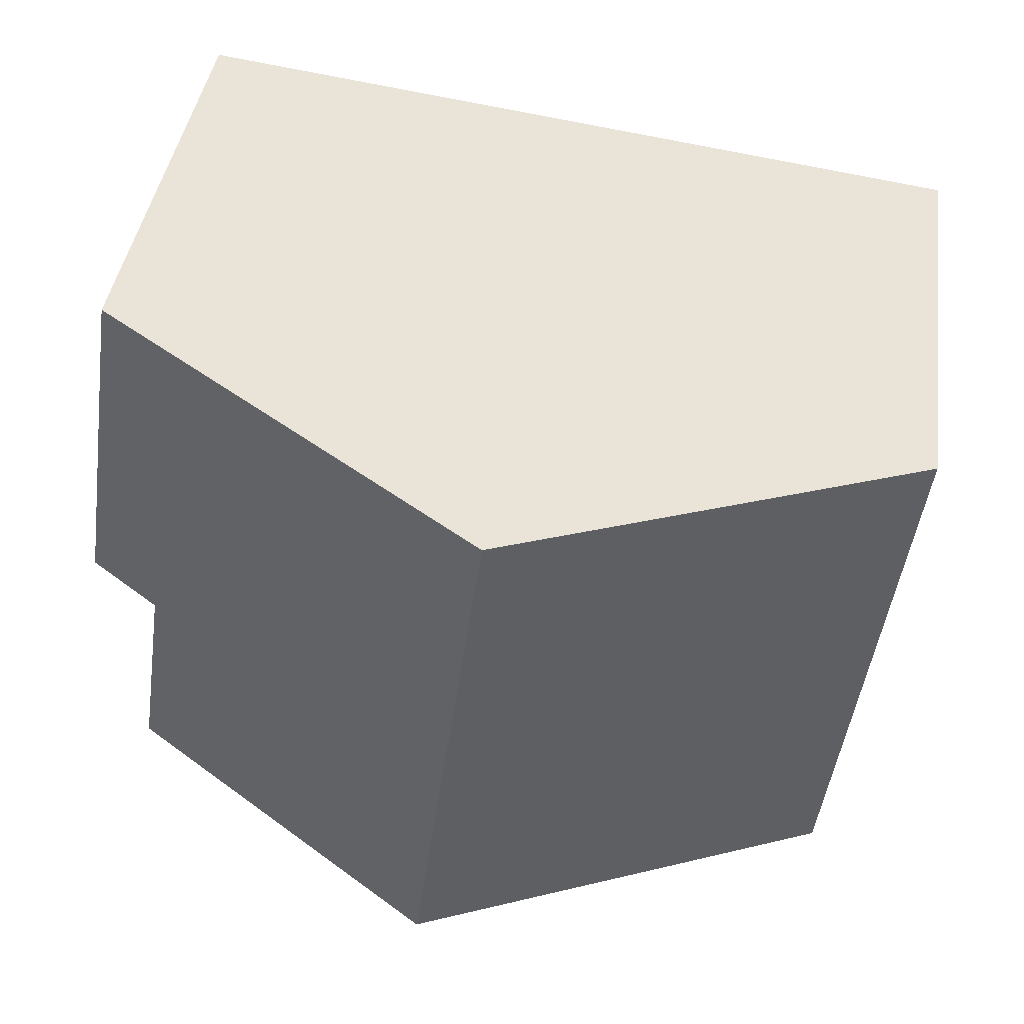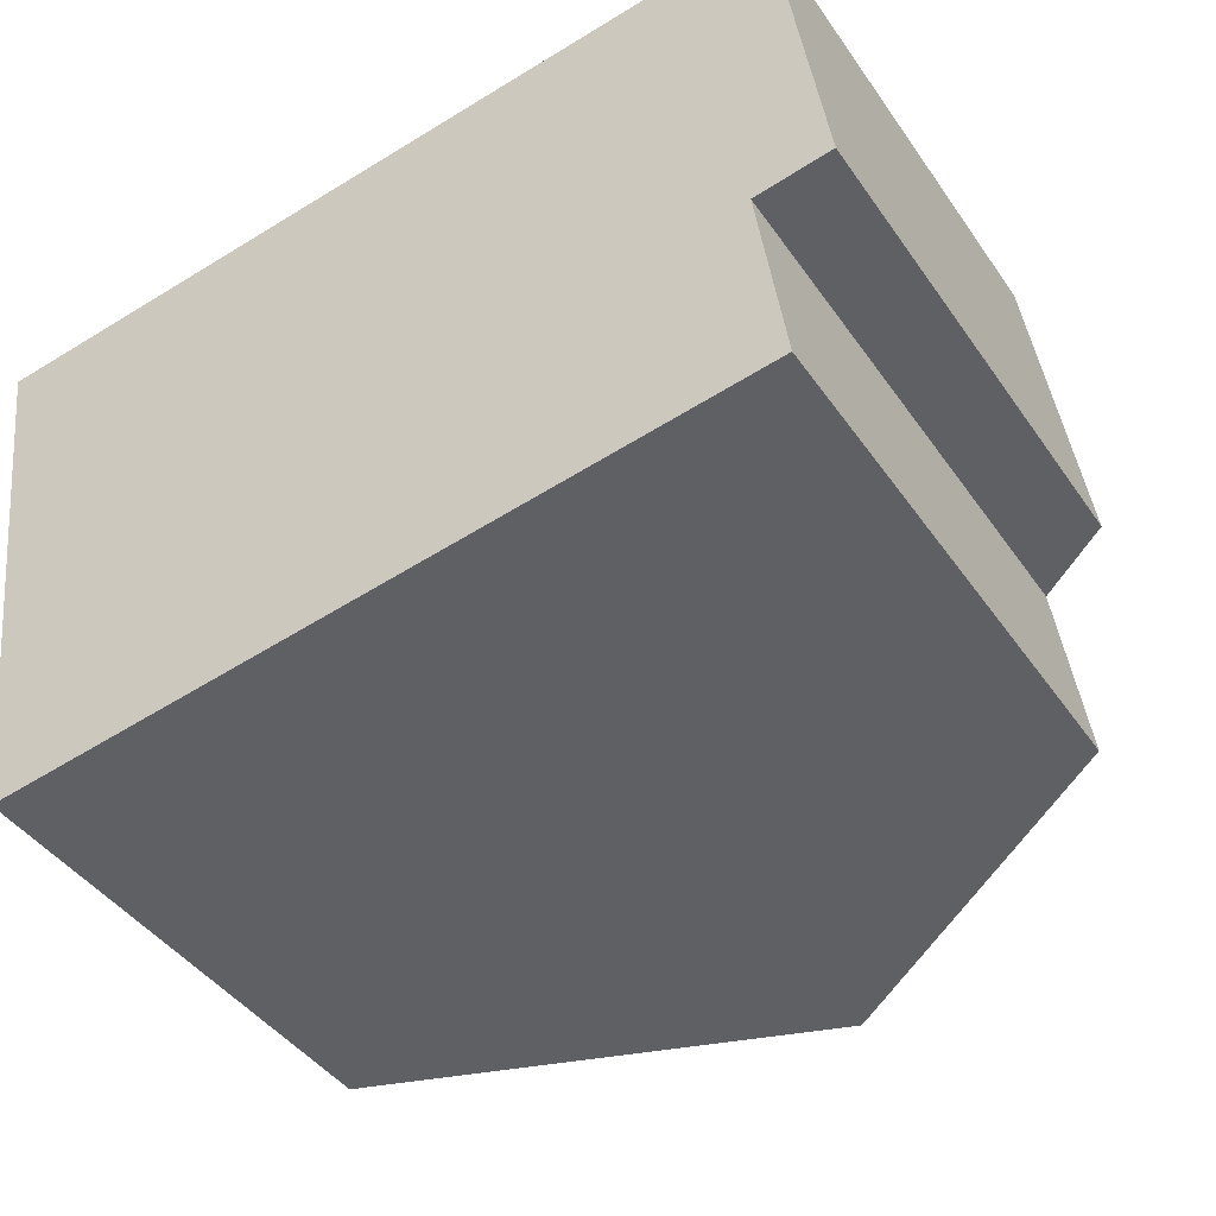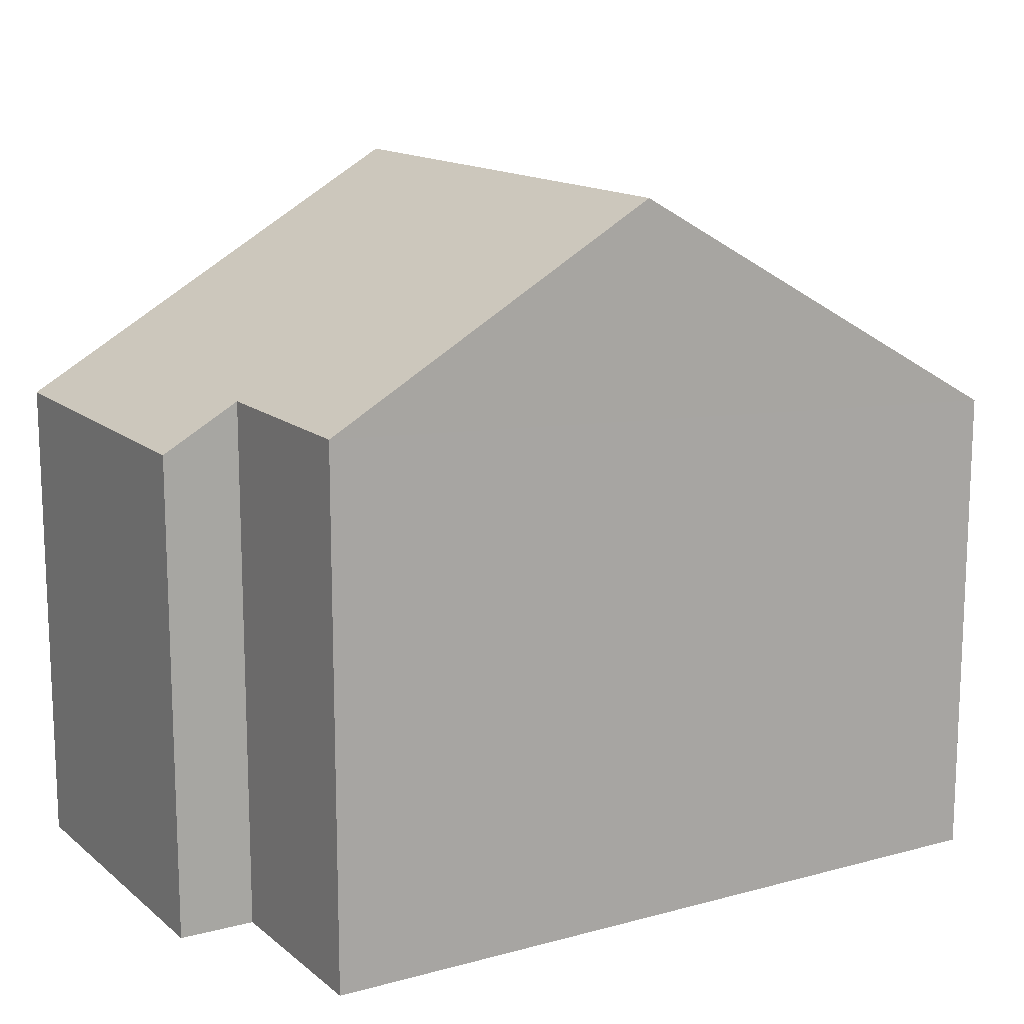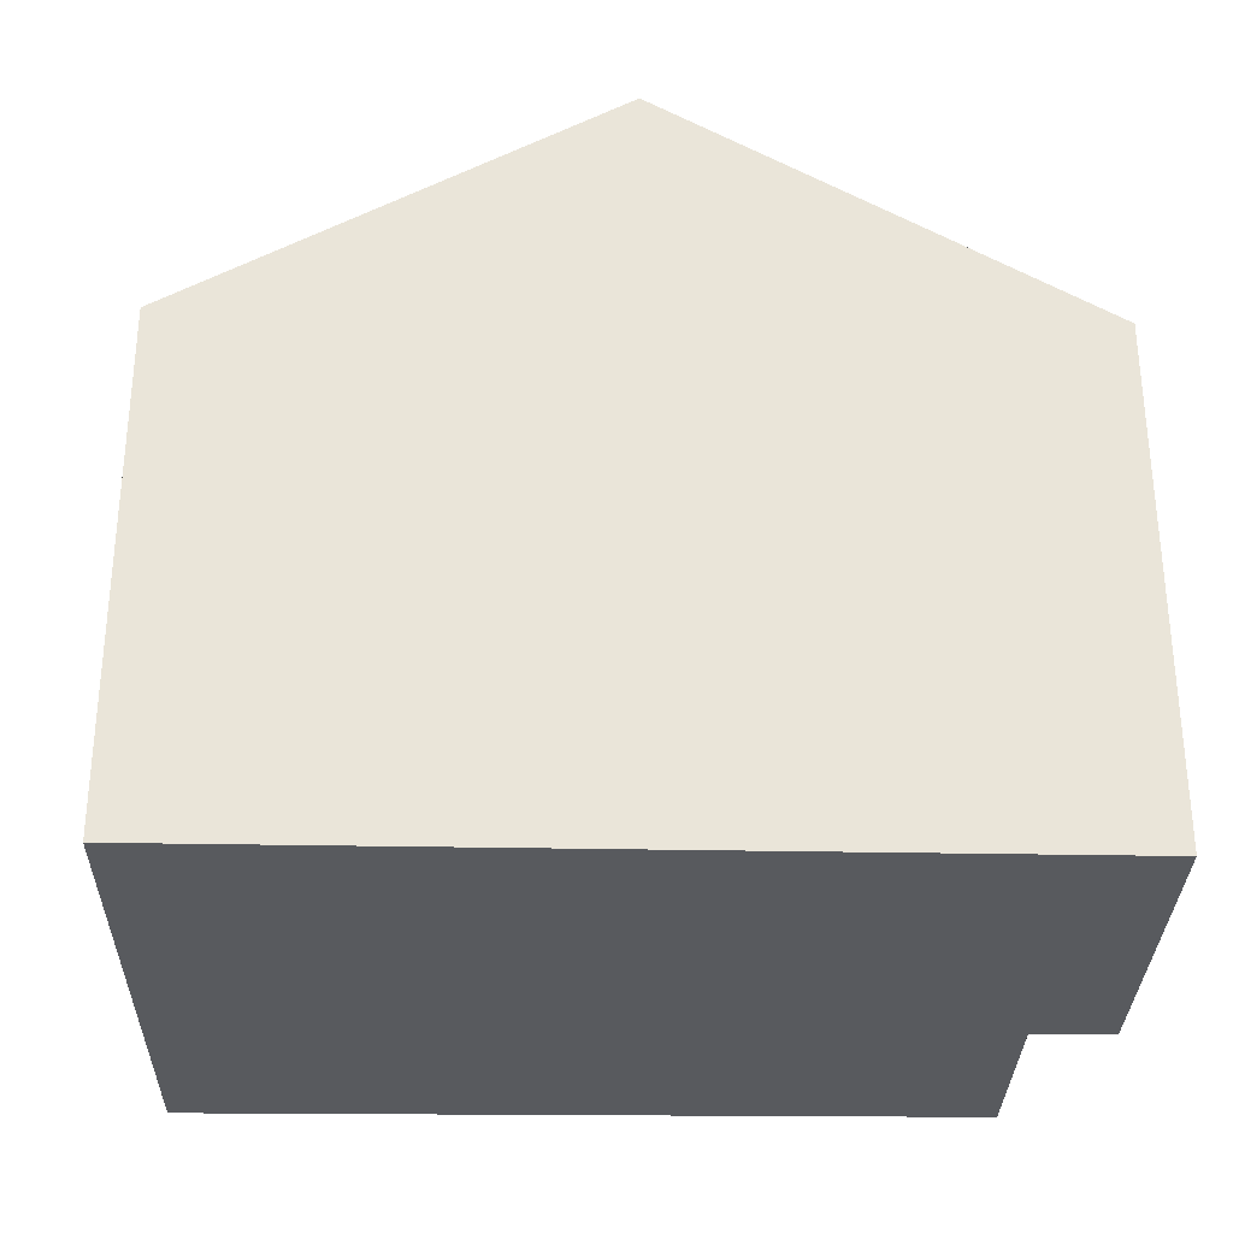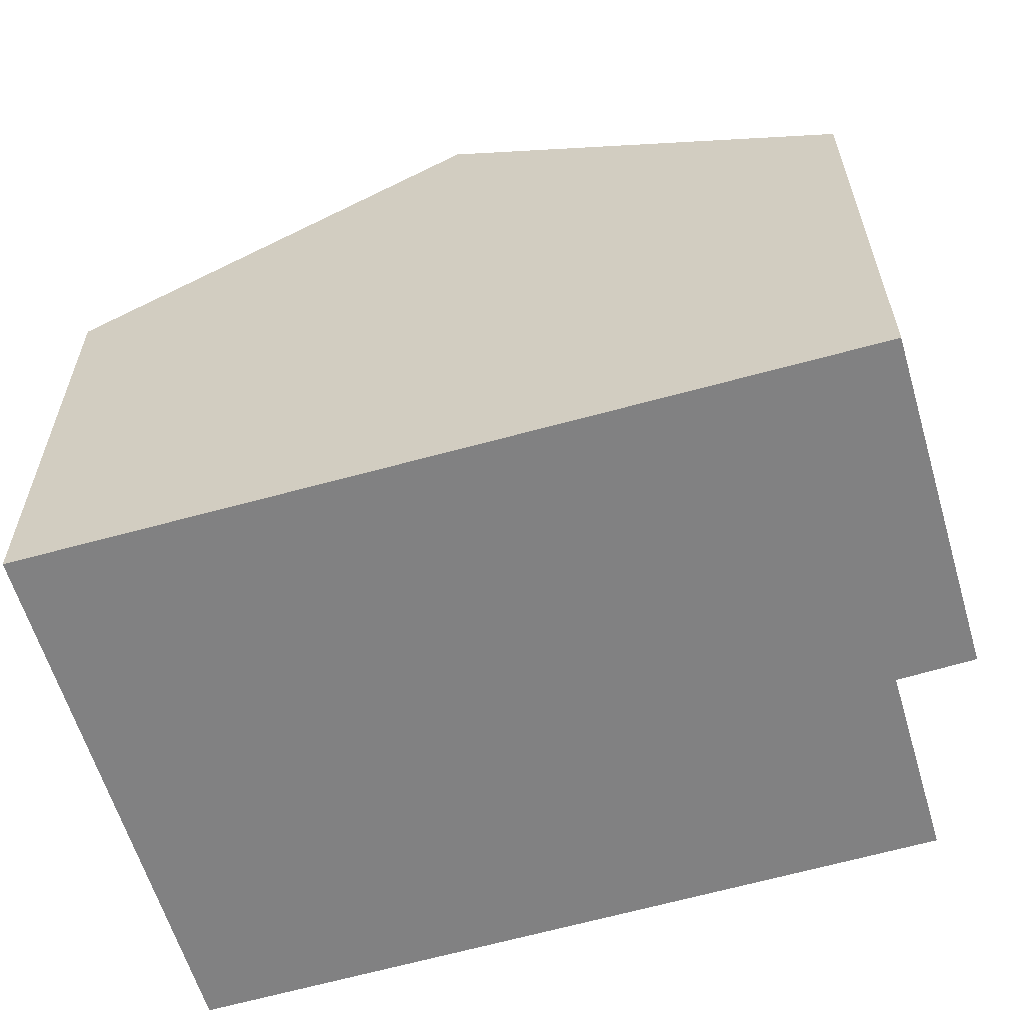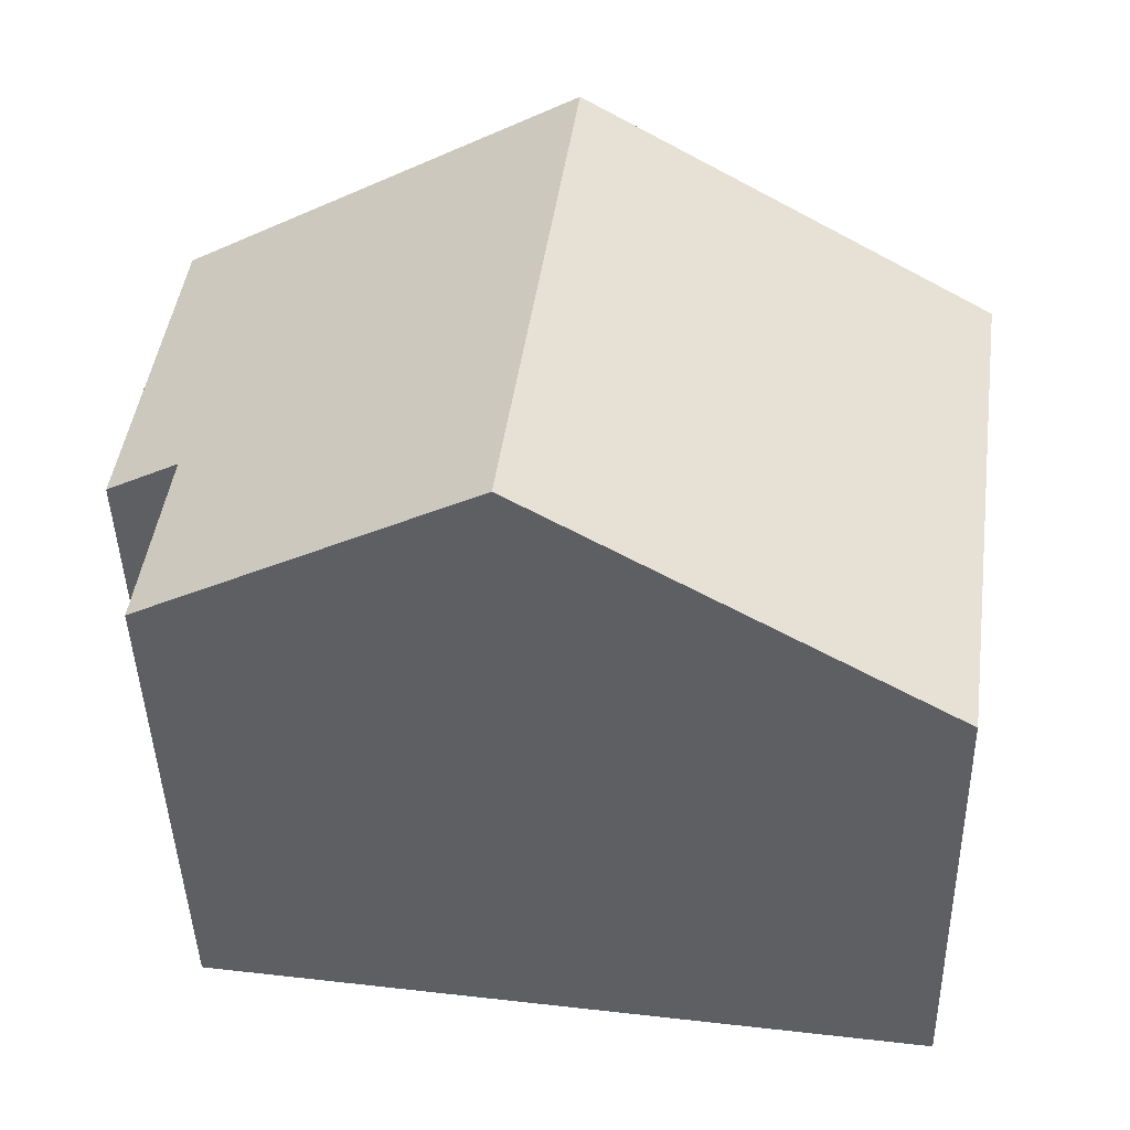
<metadata>
{"format":"obj","ext":"obj","renderer":"f3d","projection":"perspective","resolution":1024,"background":"white","views":[{"elev":41.1,"azim":-172.1,"up":"+Z"},{"elev":-42.6,"azim":31.9,"up":"+Z"},{"elev":14.4,"azim":141.0,"up":"+Y"},{"elev":-30.9,"azim":-9.1,"up":"+Y"},{"elev":-60.4,"azim":8.4,"up":"+Y"},{"elev":-43.9,"azim":-178.6,"up":"+Z"}]}
</metadata>
<code>
v  6.179 10.97 0.813
v  12.32 8.07 -6.566
v  7.294 10.97 -7.299
v  11.92 8.074 -3.672
v  13.06 7.412 -3.485
v  13.03 7.412 -3.231
v  12.74 7.417 -1.246
v  12.34 7.424 1.624
v  0 7.412 4.539e-16
v  1.127 7.412 -8.197
v  1.127 5.019e-16 -8.197
v  0 0 0
v  6.179 -4.978e-17 0.813
v  12.34 -9.944e-17 1.624
v  12.74 7.63e-17 -1.246
v  13.06 2.134e-16 -3.485
v  13.03 1.978e-16 -3.231
v  11.92 2.248e-16 -3.672
v  12.32 4.021e-16 -6.566
v  7.294 4.469e-16 -7.299
g defaultobject
f 1 2 3
f 2 1 4
f 4 1 5
f 5 1 6
f 6 1 7
f 7 1 8
f 9 3 10
f 3 9 1
f 11 9 10
f 9 11 12
f 12 1 9
f 1 12 8
f 8 12 13
f 8 13 14
f 14 7 8
f 7 14 6
f 6 14 5
f 5 14 15
f 5 15 16
f 16 15 17
f 18 2 4
f 2 18 19
f 5 18 4
f 18 5 16
f 2 10 3
f 10 2 11
f 11 2 20
f 20 2 19
f 11 13 12
f 13 11 14
f 14 11 15
f 15 11 18
f 15 18 17
f 17 18 16
f 18 11 19
f 19 11 20

</code>
